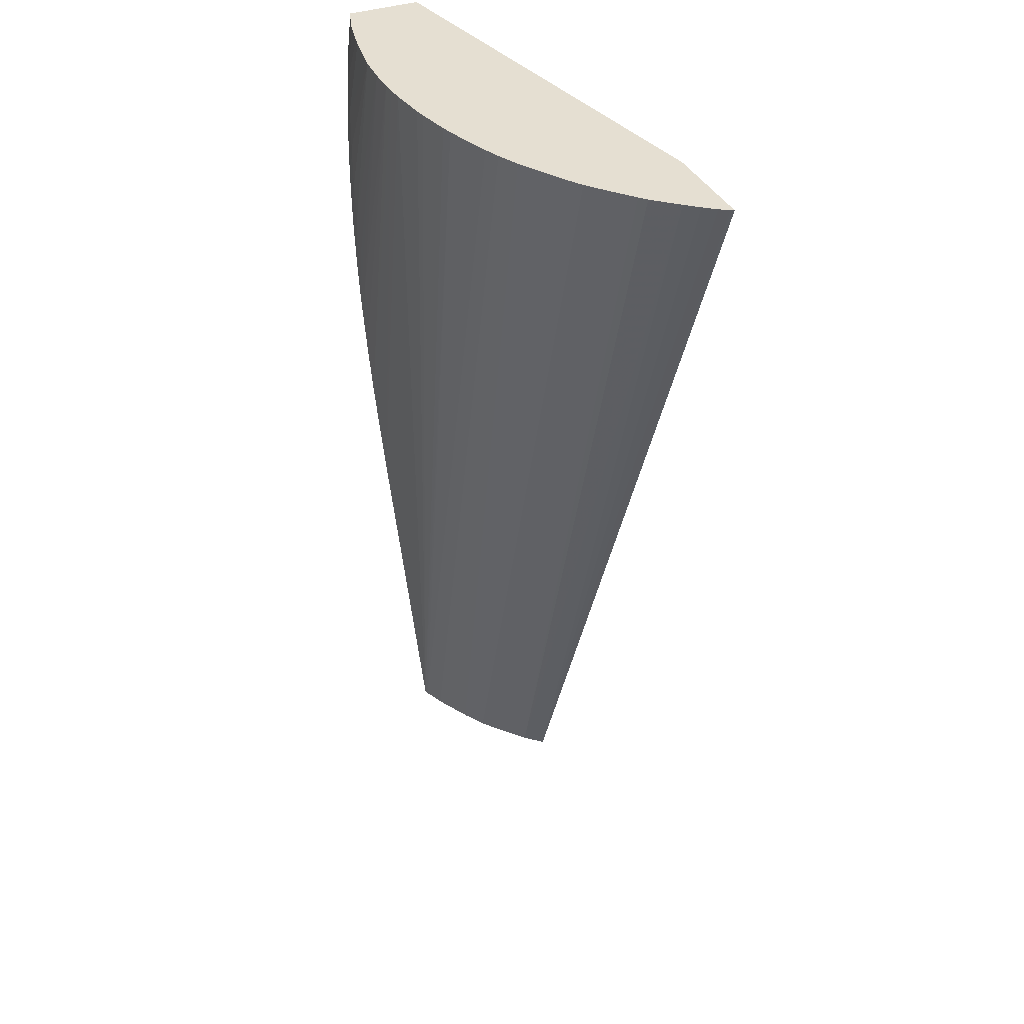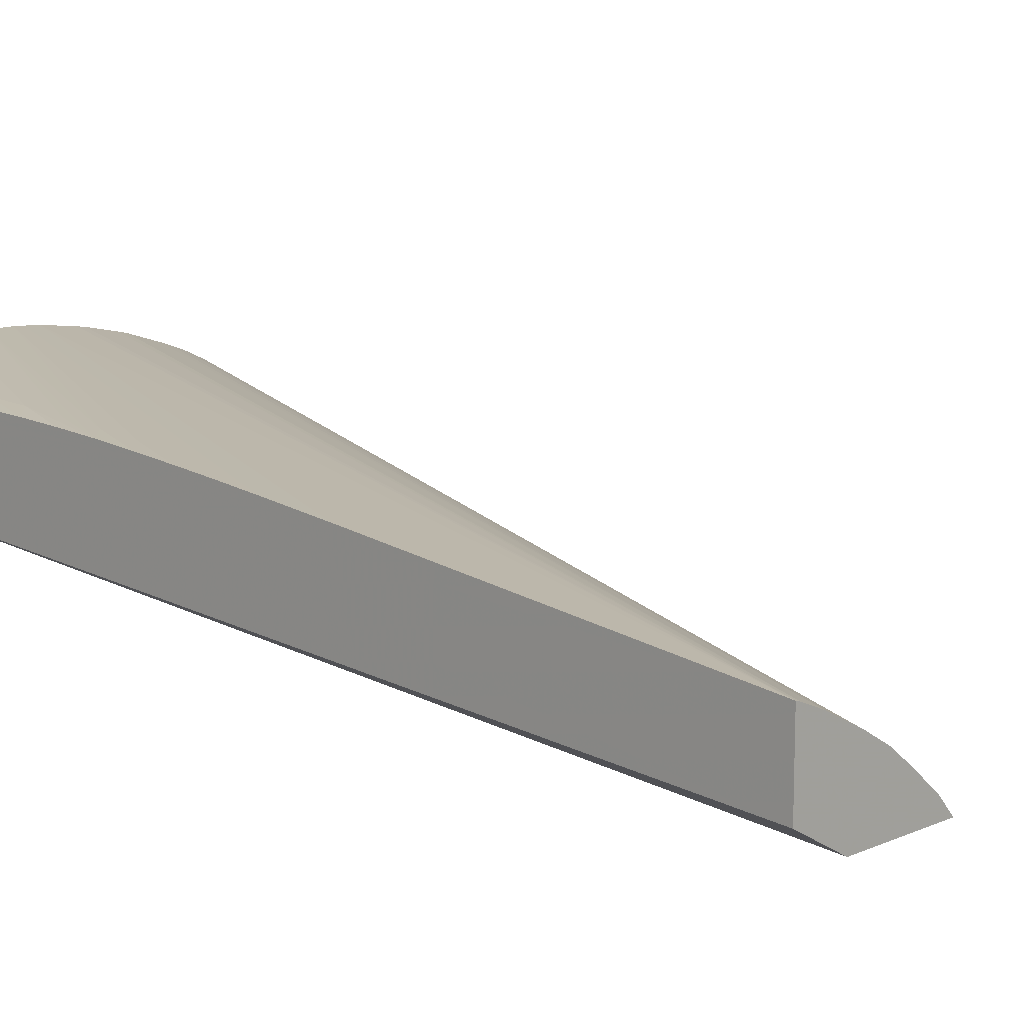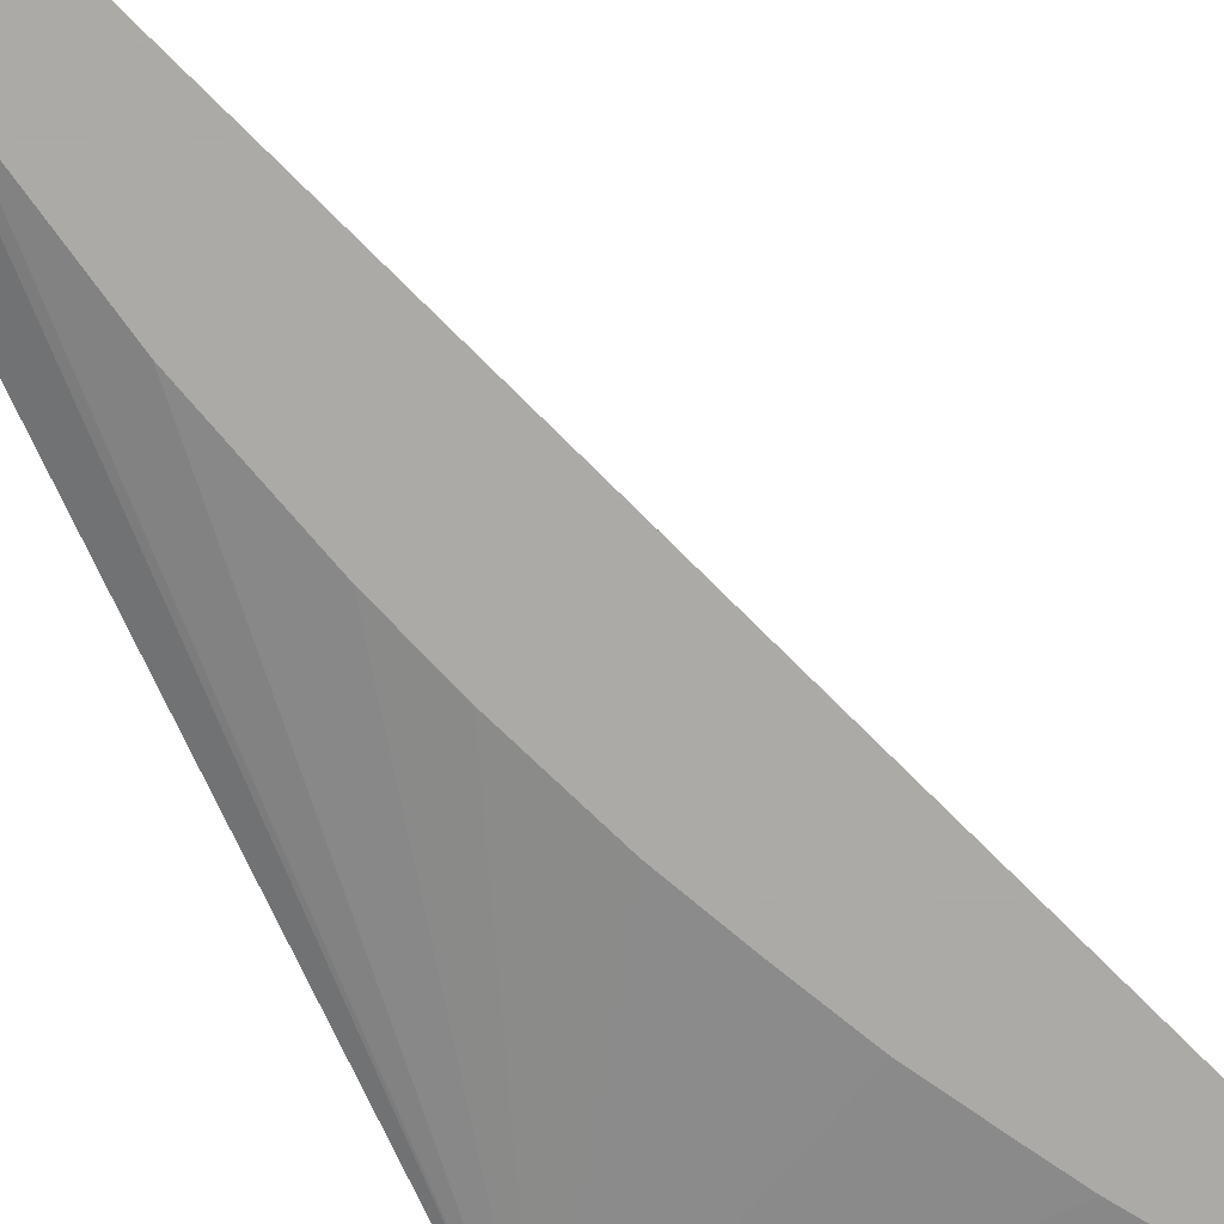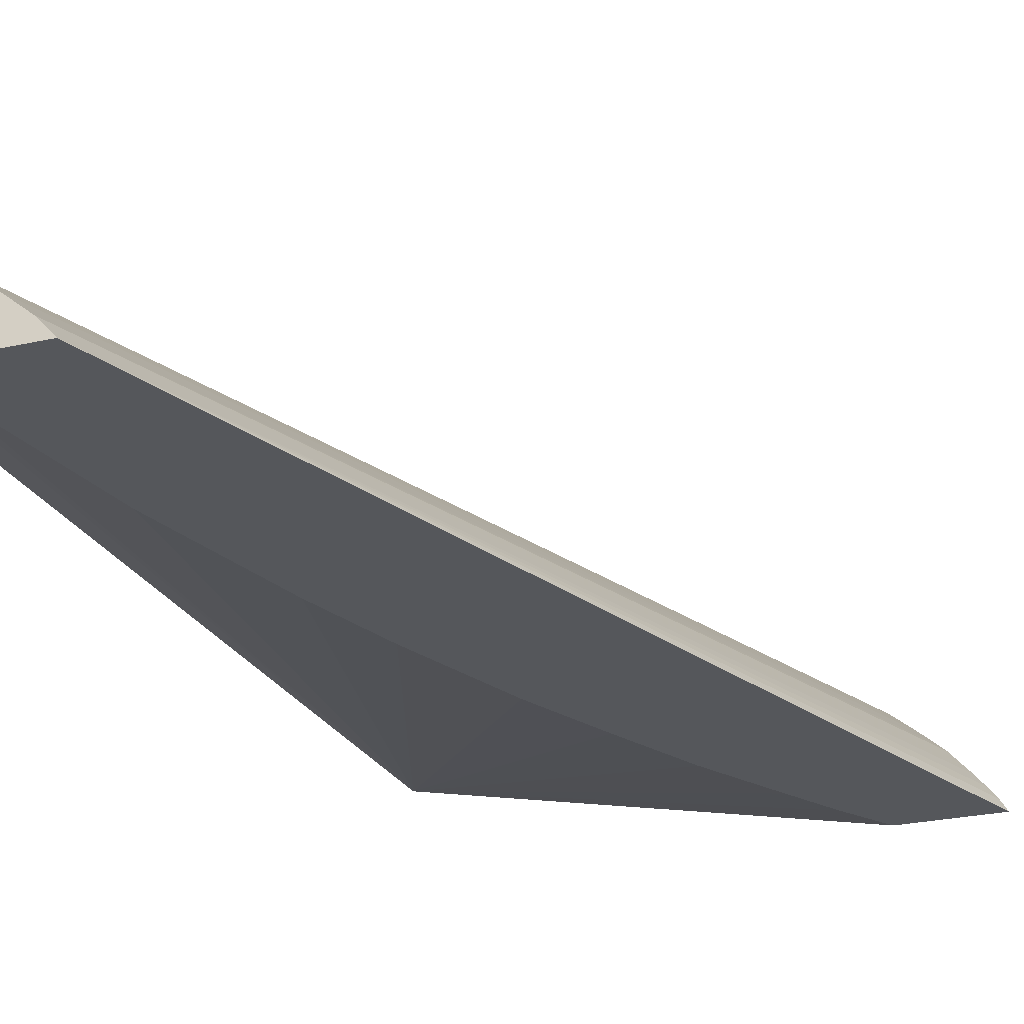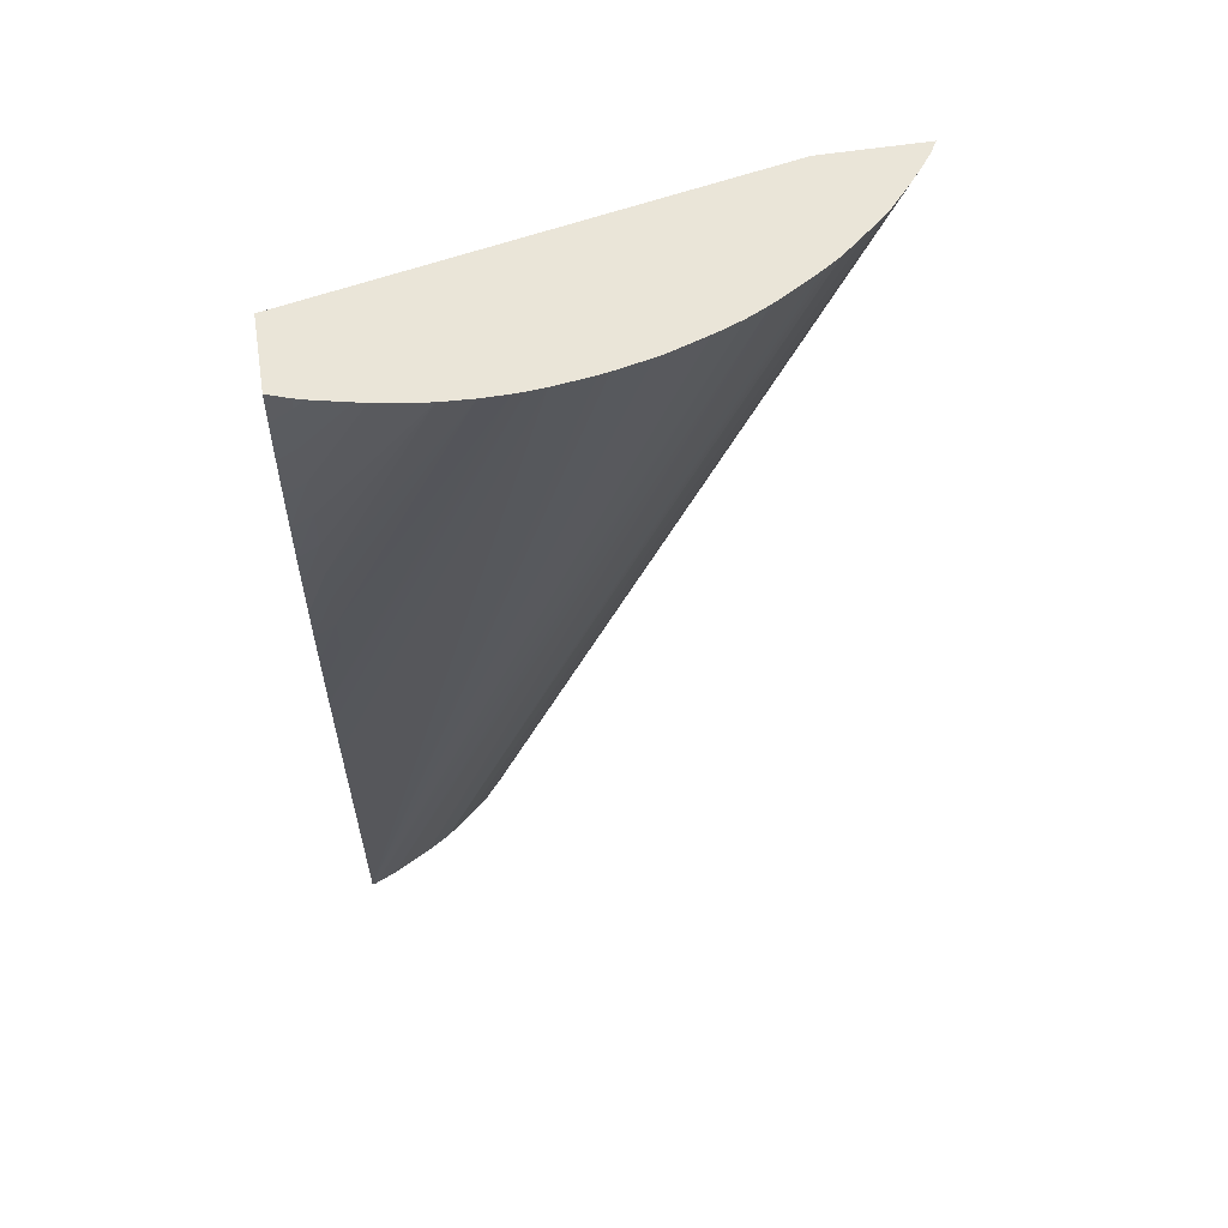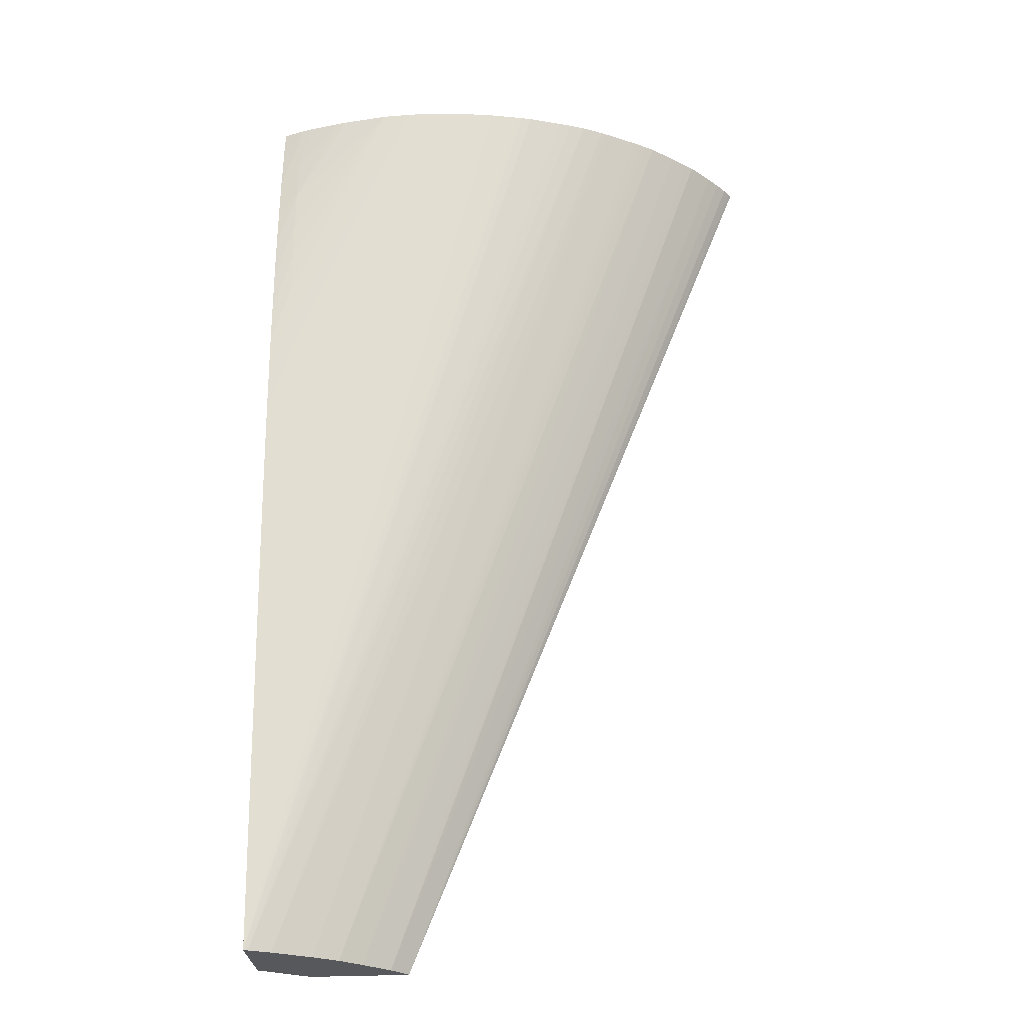
<metadata>
{"format":"obj","ext":"obj","renderer":"f3d","projection":"perspective","resolution":1024,"background":"white","views":[{"elev":37.3,"azim":-113.8,"up":"+Z"},{"elev":12.5,"azim":134.7,"up":"+Y"},{"elev":-75.7,"azim":-156.1,"up":"+Y"},{"elev":-26.5,"azim":-160.5,"up":"+Y"},{"elev":59.1,"azim":171.1,"up":"+Z"},{"elev":-28.2,"azim":-175.5,"up":"+Z"}]}
</metadata>
<code>
v 3.211 0.935 0.5169
v 3.2 0.9388 0.5169
v 3.211 0.8964 0.5169
v 3.211 0.9369 0.5006
v 3.195 0.9404 0.5169
v 3.2 0.9393 0.5113
v 2.984 0.8511 0.5169
v 3.002 0.8511 0.4908
v 3.019 0.8511 0.4633
v 3.045 0.8511 0.4198
v 3.068 0.8511 0.3737
v 3.091 0.8511 0.3274
v 3.118 0.8511 0.261
v 3.136 0.8511 0.2107
v 3.155 0.8511 0.1441
v 3.162 0.8511 0.123
v 3.181 0.8511 0.02997
v 3.185 0.8511 0.008209
v 3.211 0.8663 0.008209
v 3.211 0.9387 0.4776
v 3.178 0.9442 0.5169
v 3.2 0.9409 0.4883
v 2.933 0.8511 0.5169
v 3.131 0.8511 0.008209
v 3.211 0.9056 0.008209
v 3.211 0.9398 0.4547
v 3.172 0.9452 0.5169
v 3.2 0.9419 0.4654
v 2.934 0.8528 0.5169
v 2.937 0.8575 0.5169
v 2.941 0.8636 0.5169
v 2.947 0.8703 0.5169
v 3.14 0.8608 0.008209
v 3.211 0.9267 0.21
v 3.209 0.9049 0.008209
v 3.057 0.9396 0.5169
v 3.063 0.9411 0.5169
v 3.08 0.945 0.5169
v 3.085 0.9459 0.5169
v 3.105 0.9486 0.5169
v 3.211 0.9403 0.4318
v 3.147 0.949 0.5169
v 3.2 0.9421 0.4424
v 2.958 0.8825 0.5169
v 3.153 0.8723 0.008209
v 2.961 0.8858 0.5169
v 2.97 0.8935 0.5169
v 3.211 0.9305 0.2482
v 3.113 0.9493 0.5169
v 3.197 0.8999 0.008209
v 3.025 0.9281 0.5169
v 3.033 0.9314 0.5169
v 3.039 0.9336 0.5169
v 3.211 0.9403 0.4088
v 3.132 0.9497 0.5169
v 3.2 0.9419 0.4194
v 3.2 0.9412 0.3965
v 3.165 0.8816 0.008209
v 2.982 0.9036 0.5169
v 3.211 0.9326 0.2711
v 3.119 0.9496 0.5169
v 3.196 0.8991 0.008209
v 3.014 0.9228 0.5169
v 3.211 0.9398 0.3859
v 3.2 0.94 0.3735
v 3.211 0.9379 0.34
v 3.2 0.9387 0.3506
v 3.211 0.939 0.3629
v 3.178 0.8893 0.008209
v 2.987 0.9067 0.5169
v 2.99 0.9089 0.5169
v 2.994 0.9113 0.5169
v 3.2 0.9369 0.3276
v 3.211 0.9345 0.2941
v 3.011 0.9212 0.5169
v 3.211 0.9363 0.317
f 1 2 5
f 1 5 21
f 1 21 27
f 1 27 42
f 1 42 55
f 1 55 61
f 1 61 49
f 1 49 40
f 1 40 39
f 1 39 38
f 1 38 37
f 1 37 36
f 1 36 53
f 1 53 52
f 1 52 51
f 1 51 63
f 1 63 75
f 1 75 72
f 1 72 71
f 1 71 70
f 1 70 59
f 1 59 47
f 1 47 46
f 1 46 44
f 1 44 32
f 1 32 31
f 1 31 30
f 1 30 29
f 1 29 23
f 1 23 7
f 1 7 3
f 1 3 19
f 1 19 25
f 1 25 34
f 1 34 48
f 1 48 60
f 1 60 74
f 1 74 76
f 1 76 66
f 1 66 68
f 1 68 64
f 1 64 54
f 1 54 41
f 1 41 26
f 1 26 20
f 1 20 4
f 1 4 2
f 2 4 6
f 2 6 5
f 3 7 8
f 3 8 9
f 3 9 10
f 3 10 11
f 3 11 12
f 3 12 13
f 3 13 14
f 3 14 15
f 3 15 16
f 3 16 17
f 3 17 18
f 3 18 19
f 4 20 6
f 5 6 22
f 5 22 21
f 6 20 22
f 7 23 24
f 7 24 18
f 7 18 17
f 7 17 16
f 7 16 15
f 7 15 14
f 7 14 13
f 7 13 12
f 7 12 11
f 7 11 10
f 7 10 9
f 7 9 8
f 18 24 33
f 18 33 45
f 18 45 58
f 18 58 69
f 18 69 62
f 18 62 50
f 18 50 35
f 18 35 25
f 18 25 19
f 20 26 22
f 21 22 28
f 21 28 27
f 22 26 28
f 23 29 24
f 24 29 30
f 24 30 31
f 24 31 32
f 24 32 33
f 25 35 36
f 25 36 37
f 25 37 38
f 25 38 39
f 25 39 40
f 25 40 34
f 26 41 28
f 27 28 42
f 28 41 43
f 28 43 42
f 32 44 33
f 33 44 46
f 33 46 47
f 33 47 45
f 34 40 49
f 34 49 48
f 35 50 51
f 35 51 52
f 35 52 53
f 35 53 36
f 41 54 43
f 42 43 56
f 42 56 57
f 42 57 55
f 43 54 56
f 45 47 59
f 45 59 58
f 48 49 60
f 49 61 60
f 50 62 63
f 50 63 51
f 54 64 56
f 55 57 65
f 55 65 66
f 55 66 67
f 55 67 61
f 56 64 57
f 57 64 68
f 57 68 66
f 57 66 65
f 58 59 70
f 58 70 71
f 58 71 72
f 58 72 69
f 60 73 74
f 60 61 73
f 61 67 73
f 62 69 63
f 63 69 75
f 66 76 67
f 67 76 73
f 69 72 75
f 73 76 74

</code>
